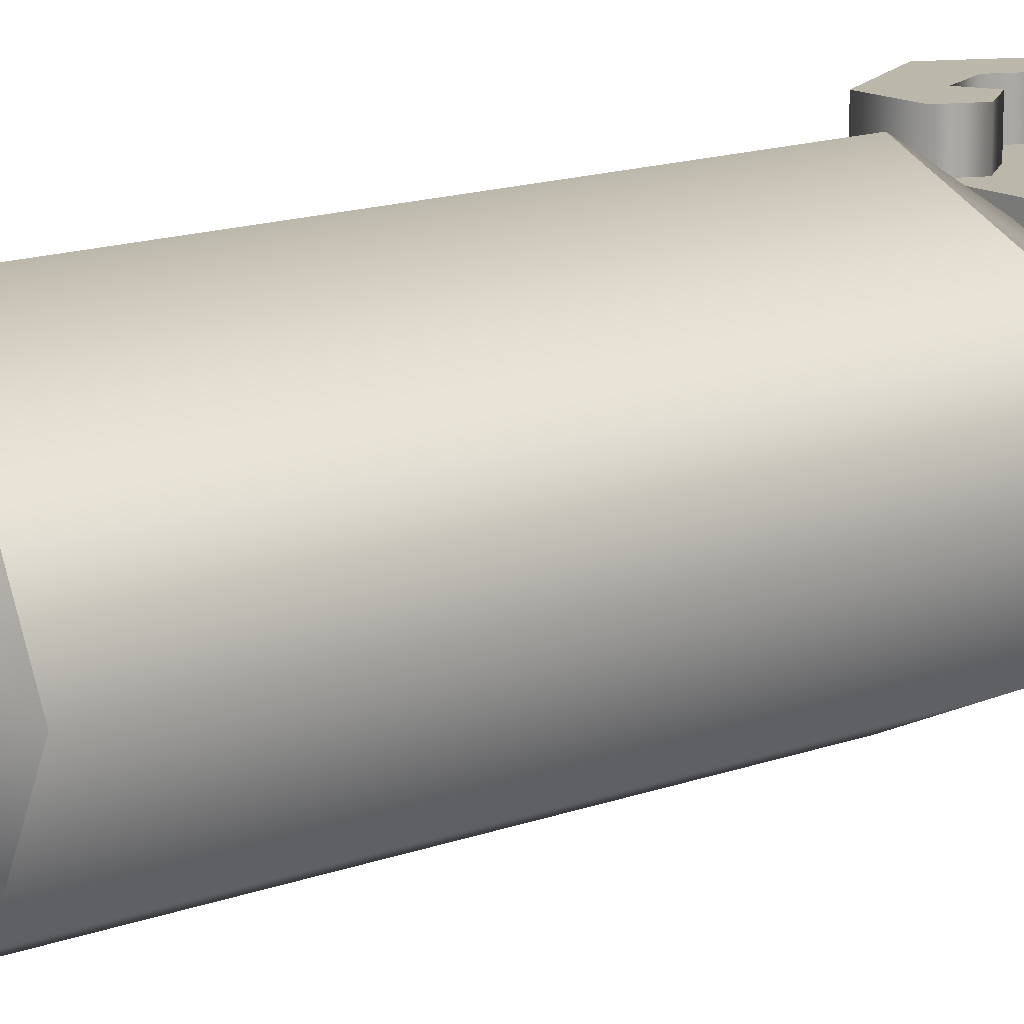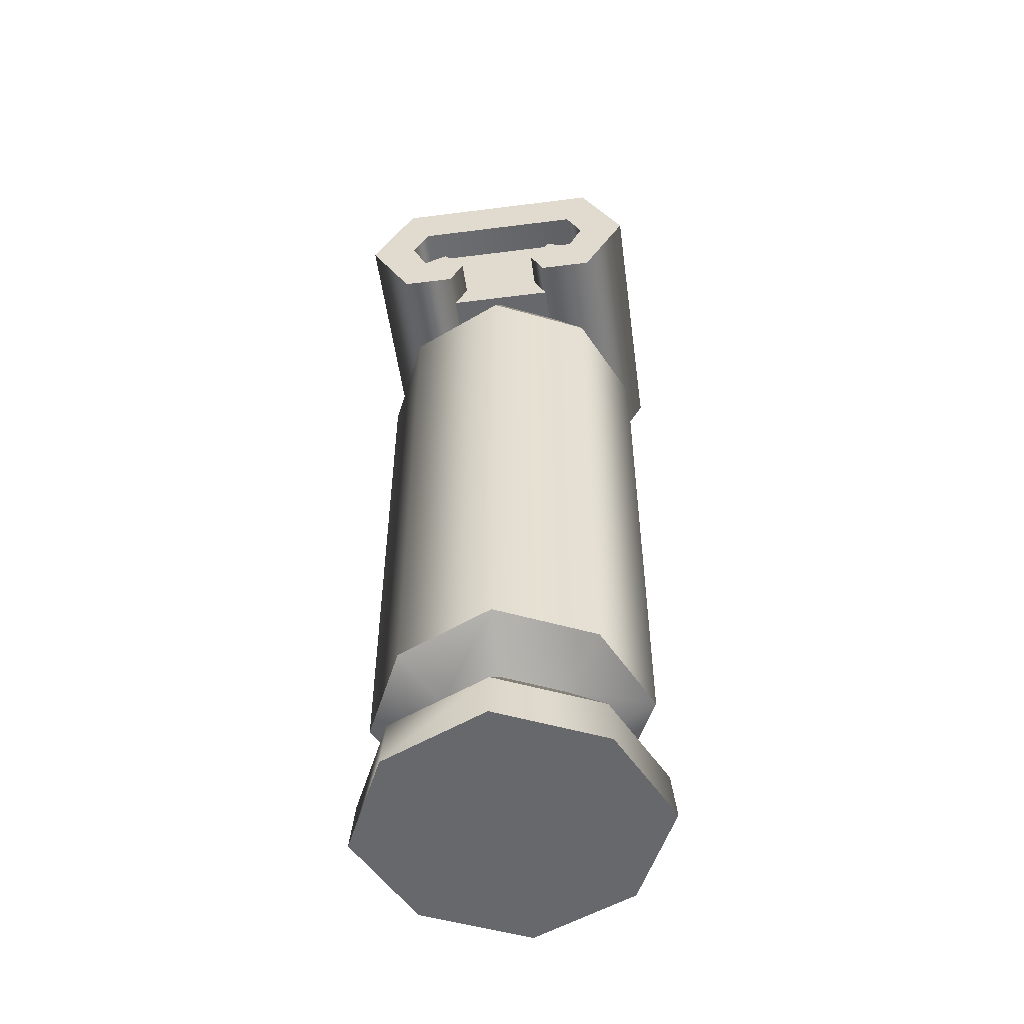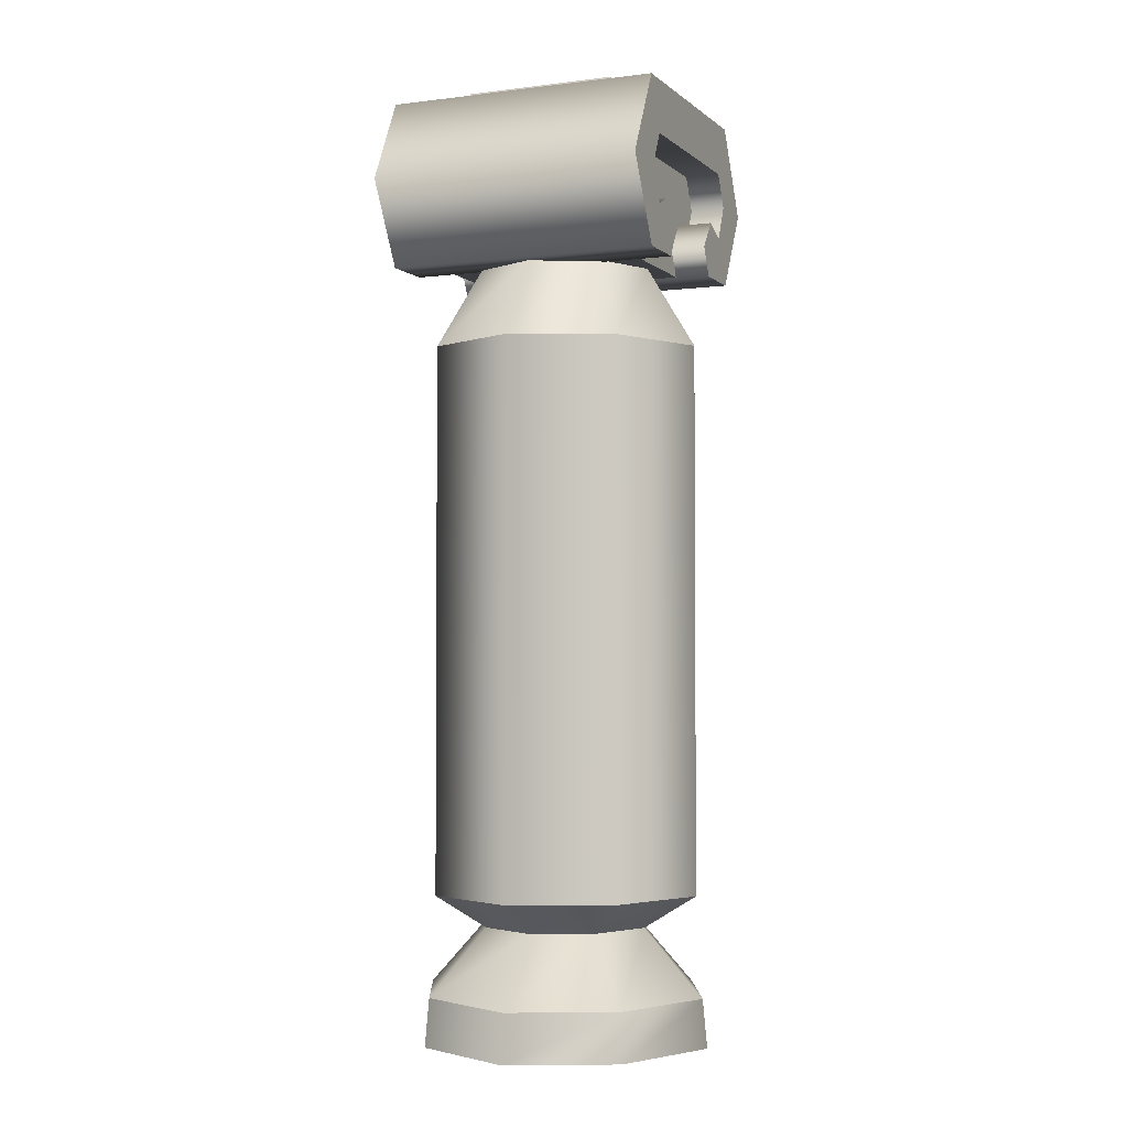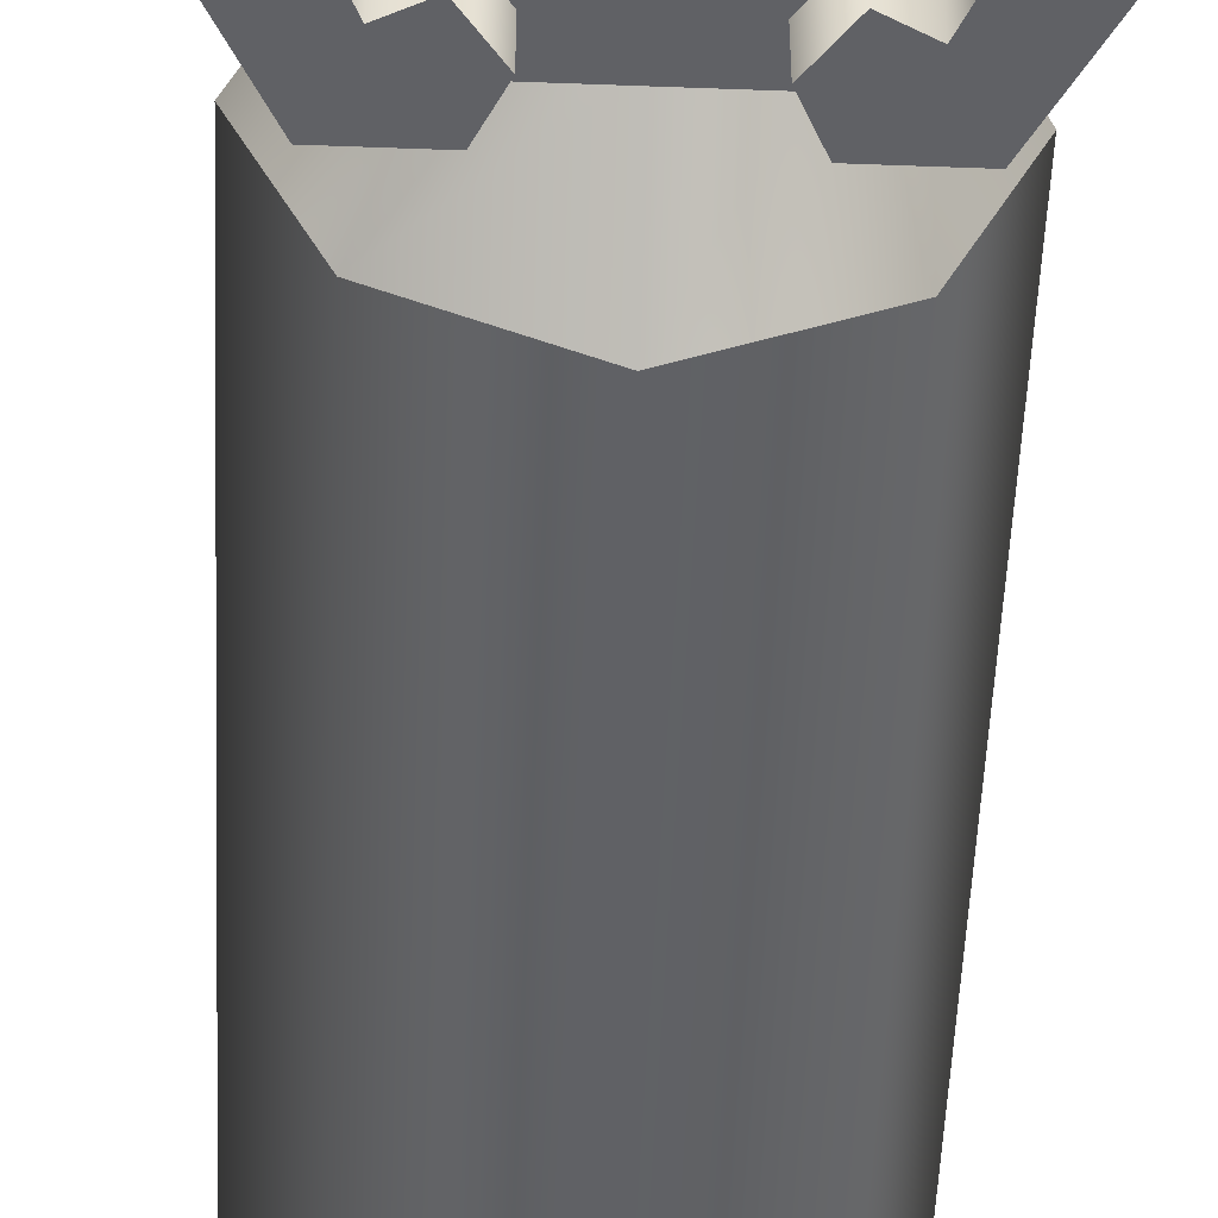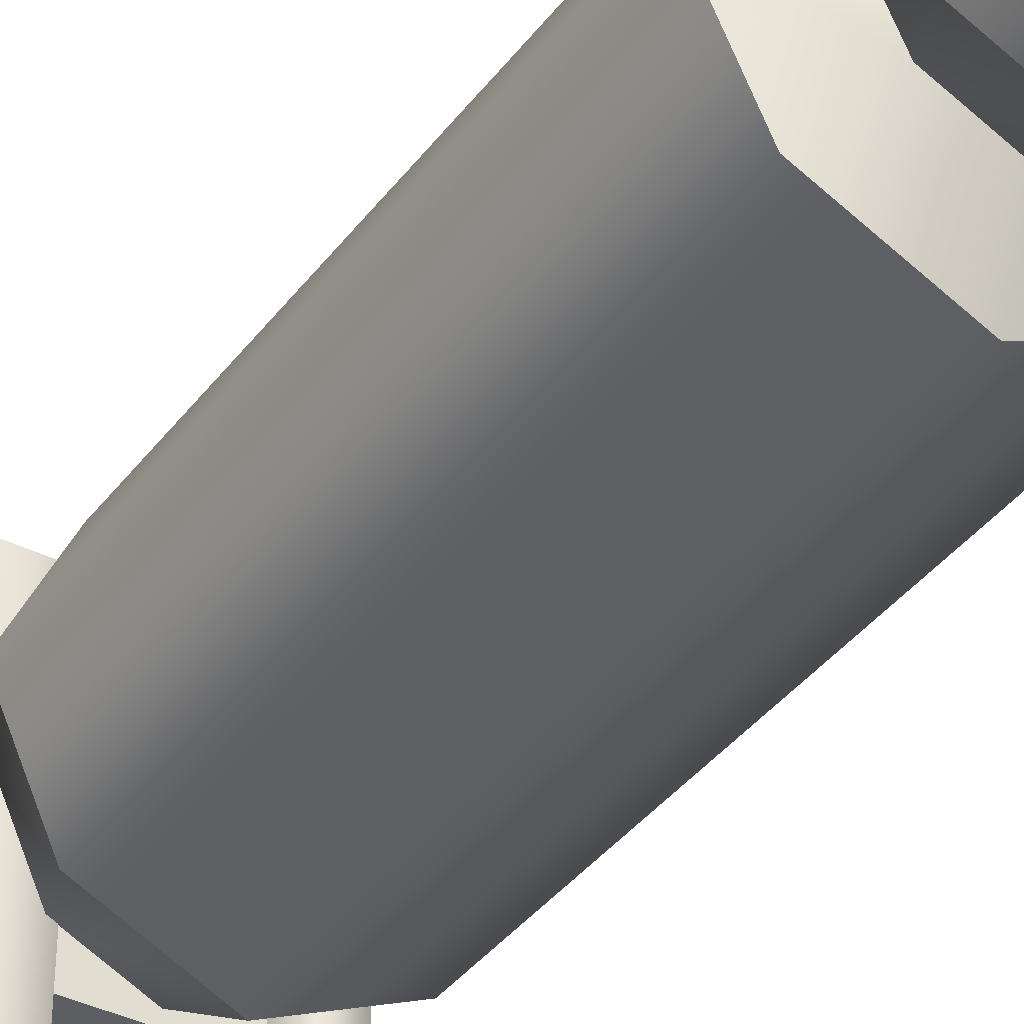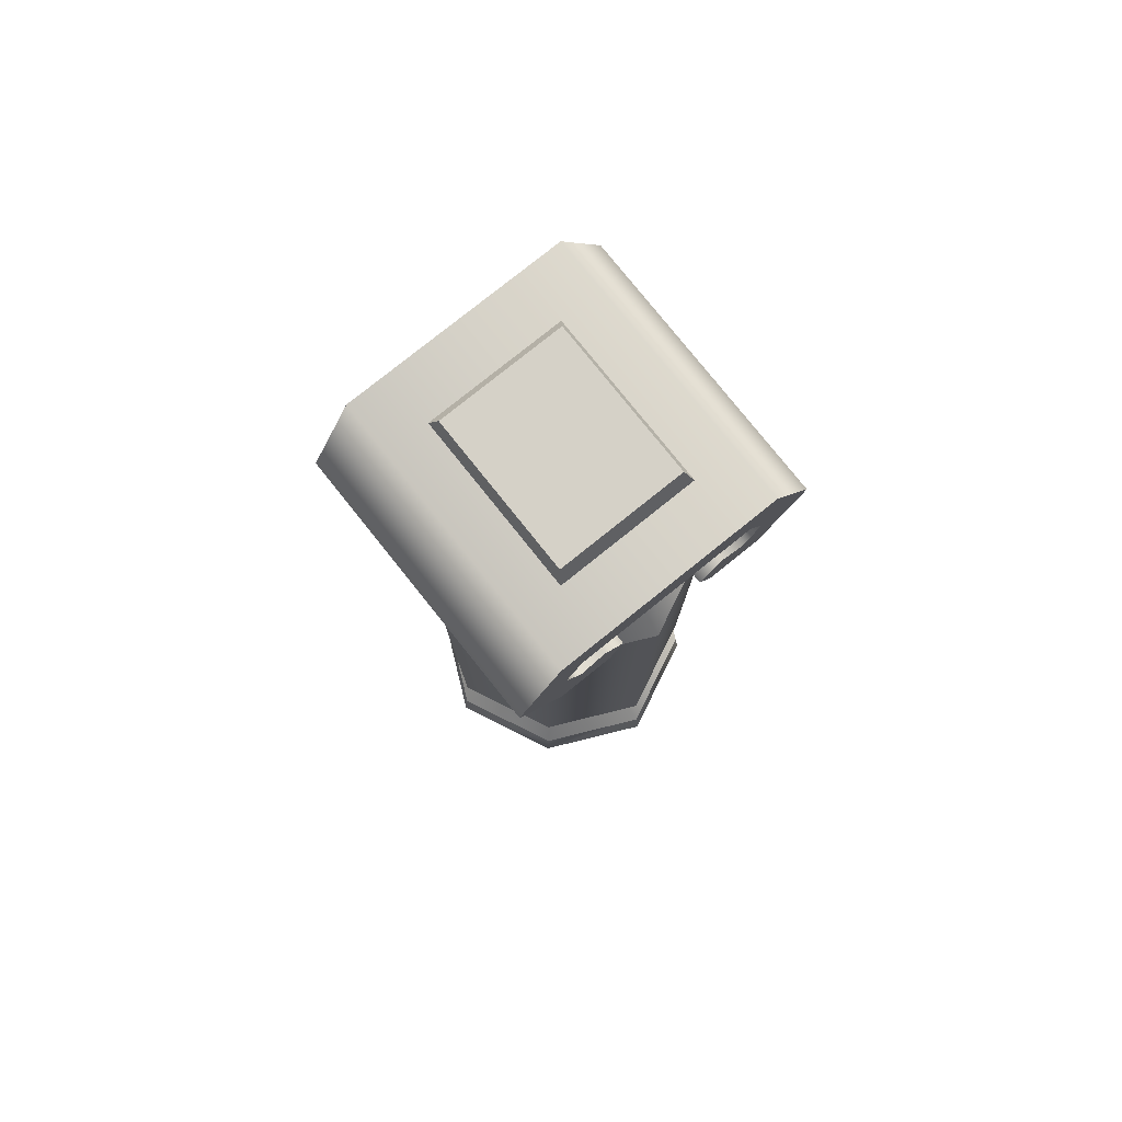
<metadata>
{"format":"obj","ext":"obj","renderer":"f3d","projection":"perspective","resolution":1024,"background":"white","views":[{"elev":14.5,"azim":51.1,"up":"+Z"},{"elev":-52.4,"azim":-172.2,"up":"+Y"},{"elev":-2.8,"azim":113.1,"up":"+Y"},{"elev":-50.3,"azim":177.6,"up":"+Z"},{"elev":-38.4,"azim":-32.6,"up":"+Z"},{"elev":79.1,"azim":141.3,"up":"+Y"}]}
</metadata>
<code>
g t067v001_m
v -0.3286 2.767 0.318
v 0.3293 2.767 0.318
v 0.328 2.412 0.318
v -0.3287 2.412 0.318
v 0.328 2.412 0.318
v 0.328 2.412 -0.318
v -0.3287 2.412 -0.318
v -0.3287 2.412 0.318
v -0.3287 2.412 -0.318
v 0.328 2.412 -0.318
v 0.3293 2.767 -0.318
v -0.3286 2.767 -0.318
v -0.3246 2.98e-08 -0.3242
v -0.4607 0.1492 2.289e-05
v -0.475 2.98e-08 2.289e-05
v -0.3148 0.1492 -0.3144
v -0.0003761 2.98e-08 -0.4746
v -0.000378 0.1492 -0.4602
v 0.3238 2.98e-08 -0.3242
v 0.314 0.1492 -0.3144
v 0.4743 2.98e-08 2.289e-05
v 0.4599 0.1492 2.289e-05
v -0.475 2.98e-08 2.289e-05
v -0.4607 0.1492 2.289e-05
v -0.3148 0.1492 0.3144
v -0.3246 2.98e-08 0.3242
v -0.000378 0.1492 0.4603
v -0.0003761 2.98e-08 0.4746
v 0.314 0.1492 0.3144
v 0.3238 2.98e-08 0.3242
v 0.4599 0.1492 2.289e-05
v 0.4743 2.98e-08 2.289e-05
v -0.3246 2.98e-08 -0.3242
v -0.475 2.98e-08 2.289e-05
v 0.4743 2.98e-08 2.289e-05
v 0.3238 2.98e-08 -0.3242
v -0.0003761 2.98e-08 -0.4746
v -0.4406 0.4593 2.289e-05
v -0.4406 2.157 2.289e-05
v -0.3008 2.157 0.3002
v -0.3011 0.4593 0.3007
v -0.0003761 2.157 0.4392
v -0.0003761 0.4593 0.4402
v 0.3003 2.157 0.3007
v 0.3003 0.4593 0.3007
v 0.4388 2.157 2.289e-05
v 0.4398 0.4593 2.289e-05
v -0.3011 0.4593 -0.3007
v -0.4406 2.157 2.289e-05
v -0.4406 0.4593 2.289e-05
v -0.3011 2.157 -0.3007
v -0.0003761 0.4593 -0.4402
v -0.0003761 2.157 -0.4402
v 0.3003 0.4593 -0.3007
v 0.3003 2.157 -0.3007
v 0.4398 0.4593 2.289e-05
v 0.4388 2.157 2.289e-05
v 0.3003 2.157 0.3007
v 0.2847 2.411 2.289e-05
v 0.4388 2.157 2.289e-05
v 0.1943 2.411 0.1947
v -0.0003761 2.157 0.4392
v -0.0003761 2.411 0.2851
v -0.3008 2.157 0.3002
v -0.1951 2.411 0.1947
v -0.4406 2.157 2.289e-05
v -0.2855 2.411 2.289e-05
v -0.3011 2.157 -0.3007
v -0.2855 2.411 2.289e-05
v -0.4406 2.157 2.289e-05
v -0.1951 2.411 -0.1947
v -0.0003761 2.157 -0.4402
v -0.0003761 2.411 -0.2851
v 0.3003 2.157 -0.3007
v 0.1943 2.411 -0.1947
v 0.4388 2.157 2.289e-05
v 0.2847 2.411 2.289e-05
v -0.2701 0.3546 2.289e-05
v -0.4406 0.4593 2.289e-05
v -0.3011 0.4593 0.3007
v -0.1846 0.3546 0.1842
v -0.0003761 0.4593 0.4402
v -0.0003761 0.3546 0.2697
v 0.3003 0.4593 0.3007
v 0.1838 0.3546 0.1842
v 0.4398 0.4593 2.289e-05
v 0.2693 0.3546 2.289e-05
v -0.1846 0.3546 -0.1842
v -0.4406 0.4593 2.289e-05
v -0.2701 0.3546 2.289e-05
v -0.3011 0.4593 -0.3007
v -0.0003761 0.3546 -0.2697
v -0.0003761 0.4593 -0.4402
v 0.1838 0.3546 -0.1842
v 0.3003 0.4593 -0.3007
v 0.2693 0.3546 2.289e-05
v 0.4398 0.4593 2.289e-05
v -0.4607 0.1492 2.289e-05
v -0.2701 0.3546 2.289e-05
v -0.1846 0.3546 0.1842
v -0.3148 0.1492 0.3144
v -0.0003761 0.3546 0.2697
v -0.000378 0.1492 0.4603
v 0.1838 0.3546 0.1842
v 0.314 0.1492 0.3144
v 0.2693 0.3546 2.289e-05
v 0.4599 0.1492 2.289e-05
v -0.3148 0.1492 -0.3144
v -0.2701 0.3546 2.289e-05
v -0.4607 0.1492 2.289e-05
v -0.1846 0.3546 -0.1842
v -0.000378 0.1492 -0.4602
v -0.0003761 0.3546 -0.2697
v 0.314 0.1492 -0.3144
v 0.1838 0.3546 -0.1842
v 0.4599 0.1492 2.289e-05
v 0.2693 0.3546 2.289e-05
v -0.2142 2.918 0.266
v -0.1951 2.974 0.2382
v 0.1943 2.974 0.2382
v 0.2135 2.918 0.266
v -0.1951 2.974 0.2382
v -0.1951 2.974 -0.2382
v 0.1943 2.974 -0.2382
v 0.1943 2.974 0.2382
v -0.1951 2.974 -0.2382
v -0.2142 2.918 -0.266
v 0.2135 2.918 -0.266
v 0.1943 2.974 -0.2382
v 0.2135 2.918 0.266
v 0.1943 2.974 0.2382
v 0.1943 2.974 -0.2382
v 0.2135 2.918 -0.266
v -0.2142 2.918 -0.266
v -0.1951 2.974 -0.2382
v -0.1951 2.974 0.2382
v -0.2142 2.918 0.266
v -0.4788 2.659 0.4282
v -0.3423 2.406 0.4282
v -0.3423 2.406 -0.4282
v -0.4788 2.659 -0.4282
v -0.3423 2.923 -0.4282
v -0.3423 2.923 0.4282
v 0.3416 2.923 -0.4282
v 0.3416 2.923 0.4282
v 0.478 2.659 -0.4282
v 0.478 2.659 0.4282
v 0.3416 2.406 0.4282
v 0.3416 2.406 -0.4282
v -0.1316 2.495 0.4282
v -0.1755 2.406 -0.4282
v -0.1755 2.406 0.4282
v -0.1316 2.495 -0.4282
v -0.1992 2.584 0.4282
v -0.1992 2.584 -0.4282
v -0.2752 2.547 0.4282
v -0.2752 2.547 -0.4282
v -0.3254 2.659 0.4282
v -0.3254 2.659 -0.4282
v -0.2752 2.76 0.4282
v -0.2752 2.76 -0.4282
v 0.2745 2.76 0.4282
v 0.2745 2.76 -0.4282
v 0.3247 2.659 0.4282
v 0.3247 2.659 -0.4282
v 0.2745 2.547 0.4282
v 0.2745 2.547 -0.4282
v 0.1984 2.584 0.4282
v 0.1984 2.584 -0.4282
v 0.1308 2.495 0.4282
v 0.1308 2.495 -0.4282
v 0.1748 2.406 0.4282
v 0.1748 2.406 -0.4282
v -0.1755 2.406 -0.4282
v -0.1316 2.495 -0.4282
v -0.1992 2.584 -0.4282
v -0.2752 2.547 -0.4282
v -0.3423 2.406 -0.4282
v -0.4788 2.659 -0.4282
v -0.3254 2.659 -0.4282
v -0.2752 2.76 -0.4282
v -0.3423 2.923 -0.4282
v 0.2745 2.76 -0.4282
v 0.3416 2.923 -0.4282
v 0.478 2.659 -0.4282
v 0.3247 2.659 -0.4282
v 0.2745 2.547 -0.4282
v 0.3416 2.406 -0.4282
v 0.1748 2.406 -0.4282
v 0.1984 2.584 -0.4282
v 0.1308 2.495 -0.4282
v -0.1992 2.584 0.4282
v -0.1316 2.495 0.4282
v -0.1755 2.406 0.4282
v -0.2752 2.547 0.4282
v -0.3423 2.406 0.4282
v -0.3254 2.659 0.4282
v -0.4788 2.659 0.4282
v -0.2752 2.76 0.4282
v -0.3423 2.923 0.4282
v 0.2745 2.76 0.4282
v 0.3416 2.923 0.4282
v 0.3247 2.659 0.4282
v 0.478 2.659 0.4282
v 0.3416 2.406 0.4282
v 0.2745 2.547 0.4282
v 0.1748 2.406 0.4282
v 0.1984 2.584 0.4282
v 0.1308 2.495 0.4282
v 0.3416 2.406 0.4282
v 0.3416 2.406 -0.4282
v 0.1748 2.406 -0.4282
v 0.1748 2.406 0.4282
v -0.1755 2.406 -0.4282
v -0.3423 2.406 -0.4282
v -0.3423 2.406 0.4282
v -0.1755 2.406 0.4282
v 0.3238 2.98e-08 0.3242
v 0.4743 2.98e-08 2.289e-05
v -0.475 2.98e-08 2.289e-05
v -0.3246 2.98e-08 0.3242
v -0.0003761 2.98e-08 0.4746
g t067v001_m_0
f 3 2 1
f 4 3 1
f 7 6 5
f 8 7 5
f 11 10 9
f 12 11 9
f 15 14 13
f 14 16 13
f 13 16 17
f 16 18 17
f 17 18 19
f 18 20 19
f 19 20 21
f 20 22 21
f 25 24 23
f 26 25 23
f 27 25 26
f 28 27 26
f 29 27 28
f 30 29 28
f 31 29 30
f 32 31 30
f 35 34 33
f 36 35 33
f 33 37 36
f 40 39 38
f 41 40 38
f 42 40 41
f 43 42 41
f 44 42 43
f 45 44 43
f 46 44 45
f 47 46 45
f 50 49 48
f 49 51 48
f 48 51 52
f 51 53 52
f 52 53 54
f 53 55 54
f 54 55 56
f 55 57 56
f 60 59 58
f 59 61 58
f 58 61 62
f 61 63 62
f 62 63 64
f 63 65 64
f 64 65 66
f 65 67 66
f 70 69 68
f 69 71 68
f 68 71 72
f 71 73 72
f 72 73 74
f 73 75 74
f 74 75 76
f 75 77 76
f 80 79 78
f 81 80 78
f 82 80 81
f 83 82 81
f 84 82 83
f 85 84 83
f 86 84 85
f 87 86 85
f 90 89 88
f 89 91 88
f 88 91 92
f 91 93 92
f 92 93 94
f 93 95 94
f 94 95 96
f 95 97 96
f 100 99 98
f 101 100 98
f 102 100 101
f 103 102 101
f 104 102 103
f 105 104 103
f 106 104 105
f 107 106 105
f 110 109 108
f 109 111 108
f 108 111 112
f 111 113 112
f 112 113 114
f 113 115 114
f 114 115 116
f 115 117 116
f 120 119 118
f 121 120 118
f 124 123 122
f 125 124 122
f 128 127 126
f 129 128 126
f 132 131 130
f 133 132 130
f 136 135 134
f 137 136 134
f 140 139 138
f 141 140 138
f 142 141 138
f 143 142 138
f 144 142 143
f 145 144 143
f 146 144 145
f 147 146 145
f 146 147 148
f 149 146 148
f 152 151 150
f 151 153 150
f 150 153 154
f 153 155 154
f 154 155 156
f 155 157 156
f 156 157 158
f 157 159 158
f 158 159 160
f 159 161 160
f 160 161 162
f 161 163 162
f 162 163 164
f 163 165 164
f 164 165 166
f 165 167 166
f 166 167 168
f 167 169 168
f 168 169 170
f 169 171 170
f 170 171 172
f 171 173 172
f 176 175 174
f 176 174 177
f 177 174 178
f 177 178 179
f 180 177 179
f 181 180 179
f 182 181 179
f 183 181 182
f 184 183 182
f 183 184 185
f 186 183 185
f 187 186 185
f 188 187 185
f 189 187 188
f 189 190 187
f 189 191 190
f 194 193 192
f 192 195 194
f 194 195 196
f 196 195 197
f 198 196 197
f 197 199 198
f 199 200 198
f 199 201 200
f 201 202 200
f 201 203 202
f 203 204 202
f 205 204 203
f 206 205 203
f 206 207 205
f 206 208 207
f 208 209 207
f 212 211 210
f 213 212 210
f 216 215 214
f 217 216 214
f 220 219 218
f 221 220 218
f 218 222 221

</code>
